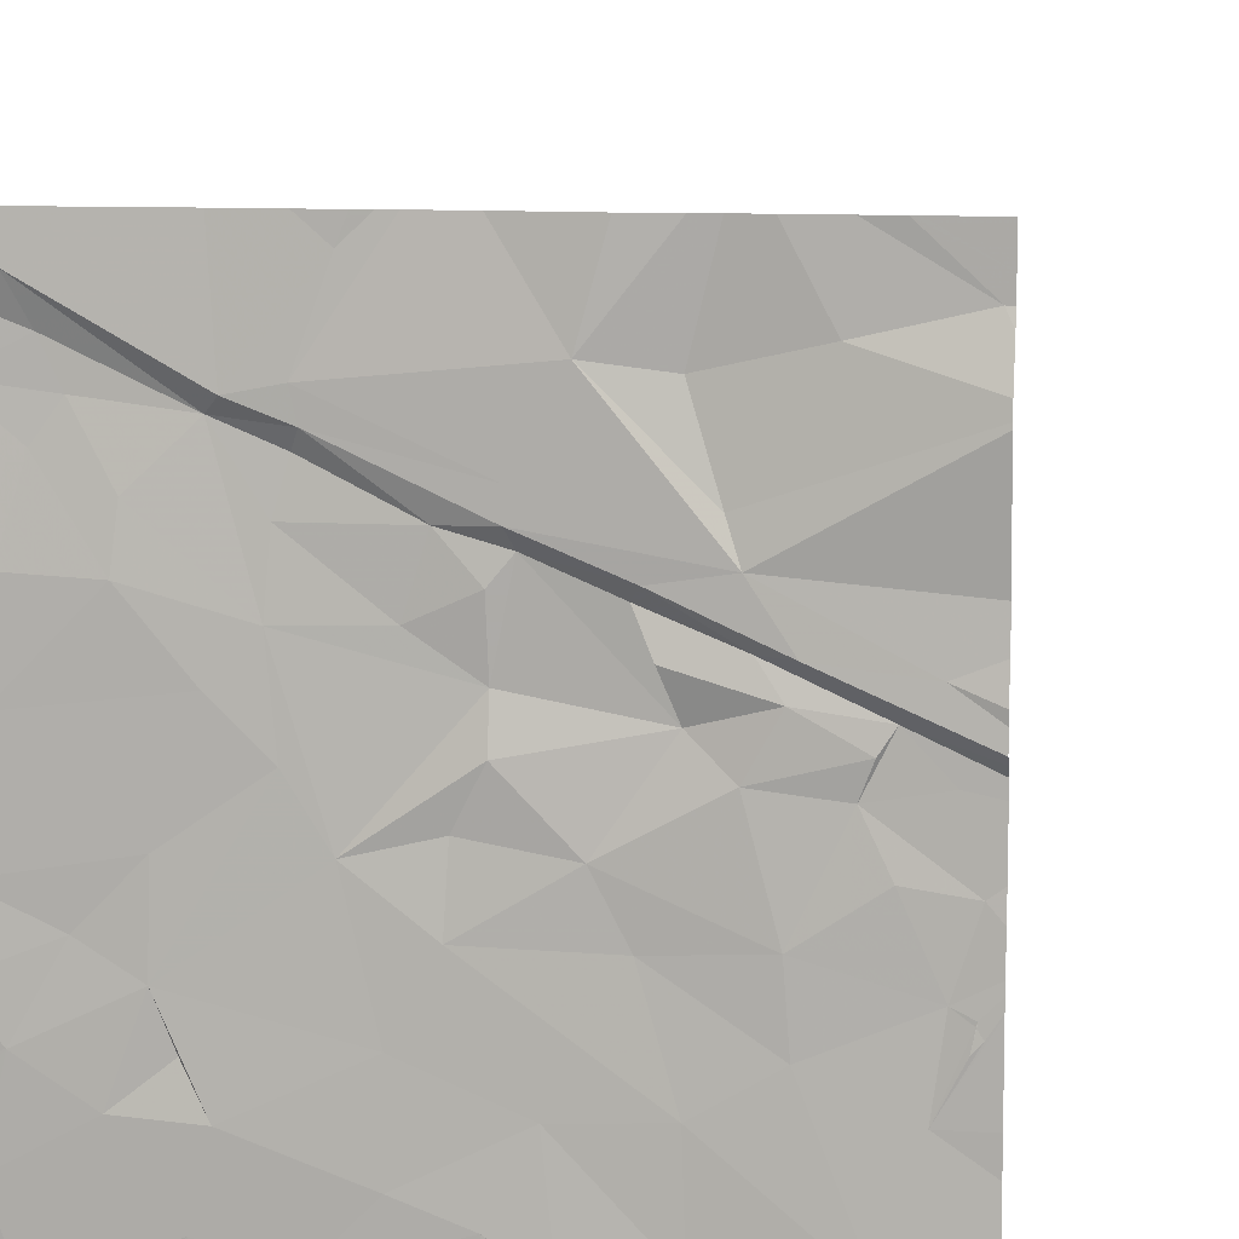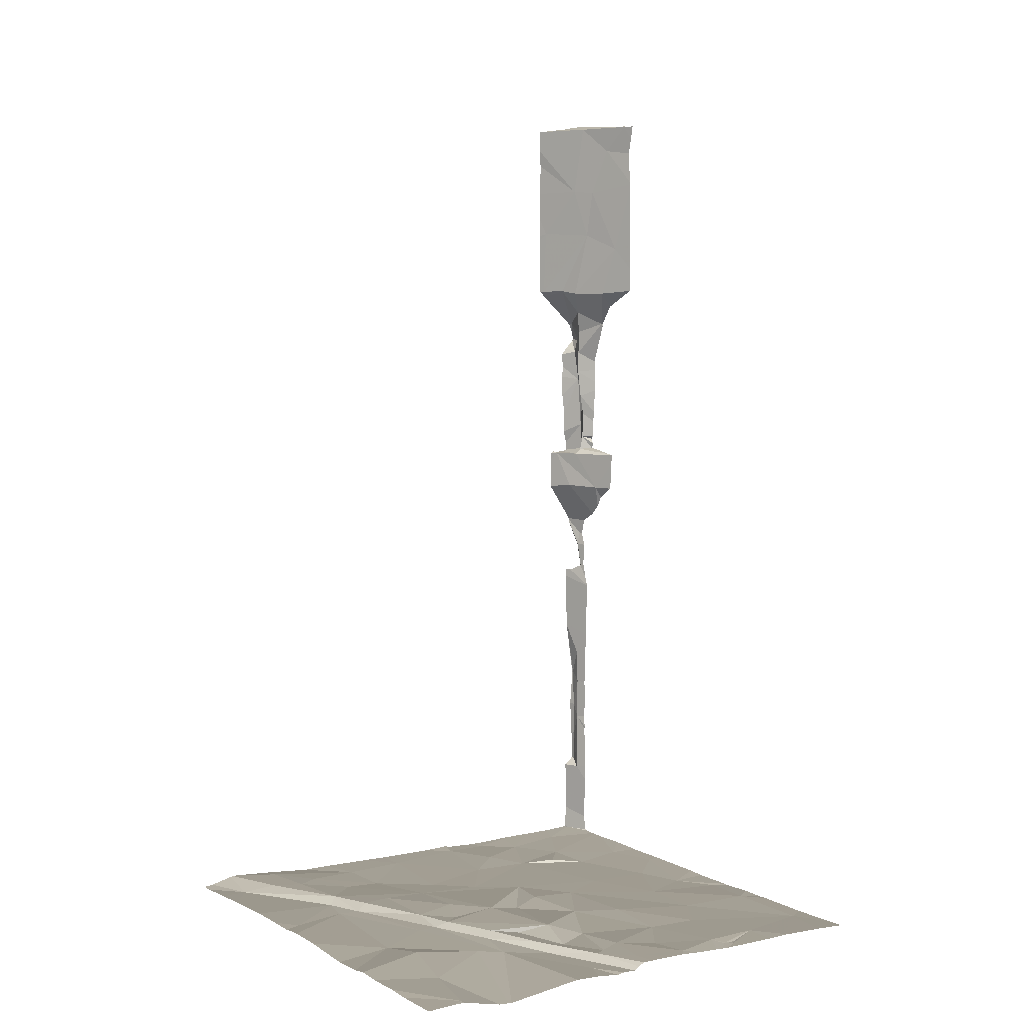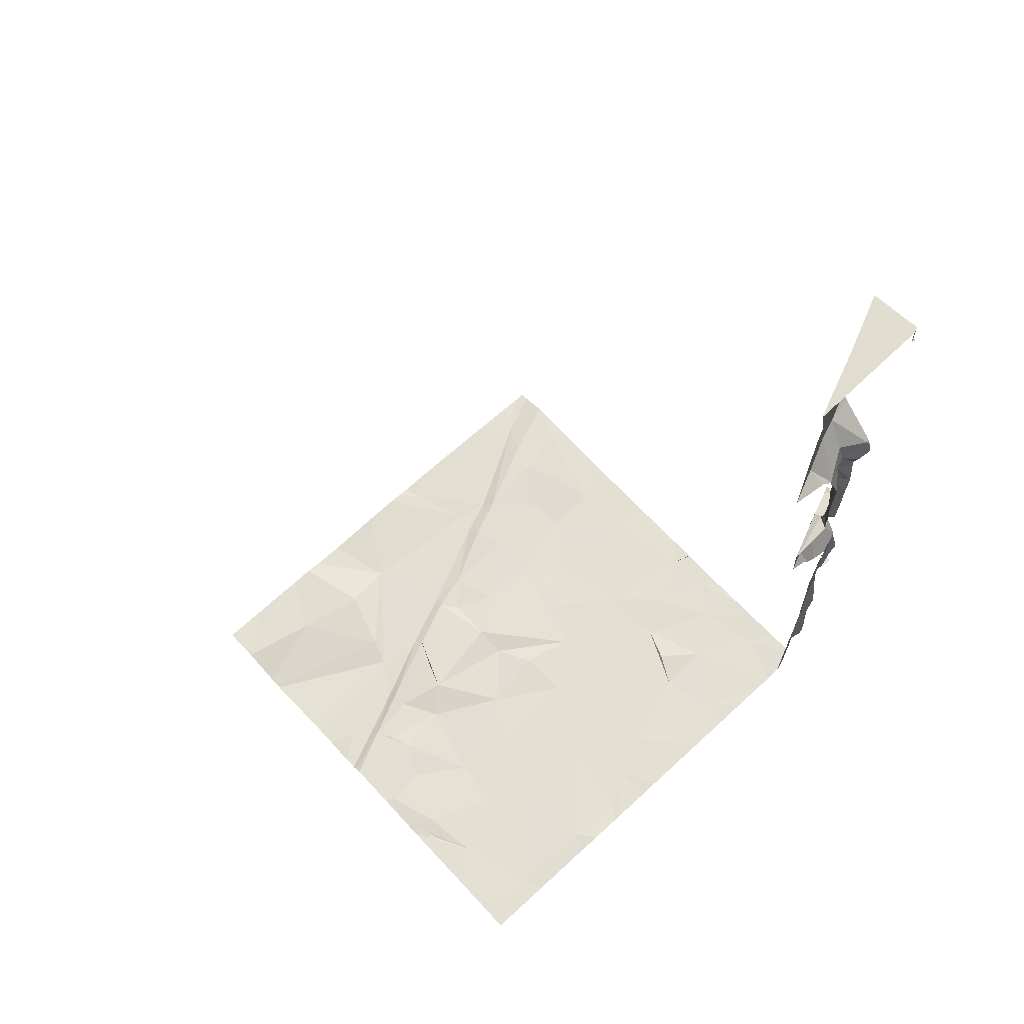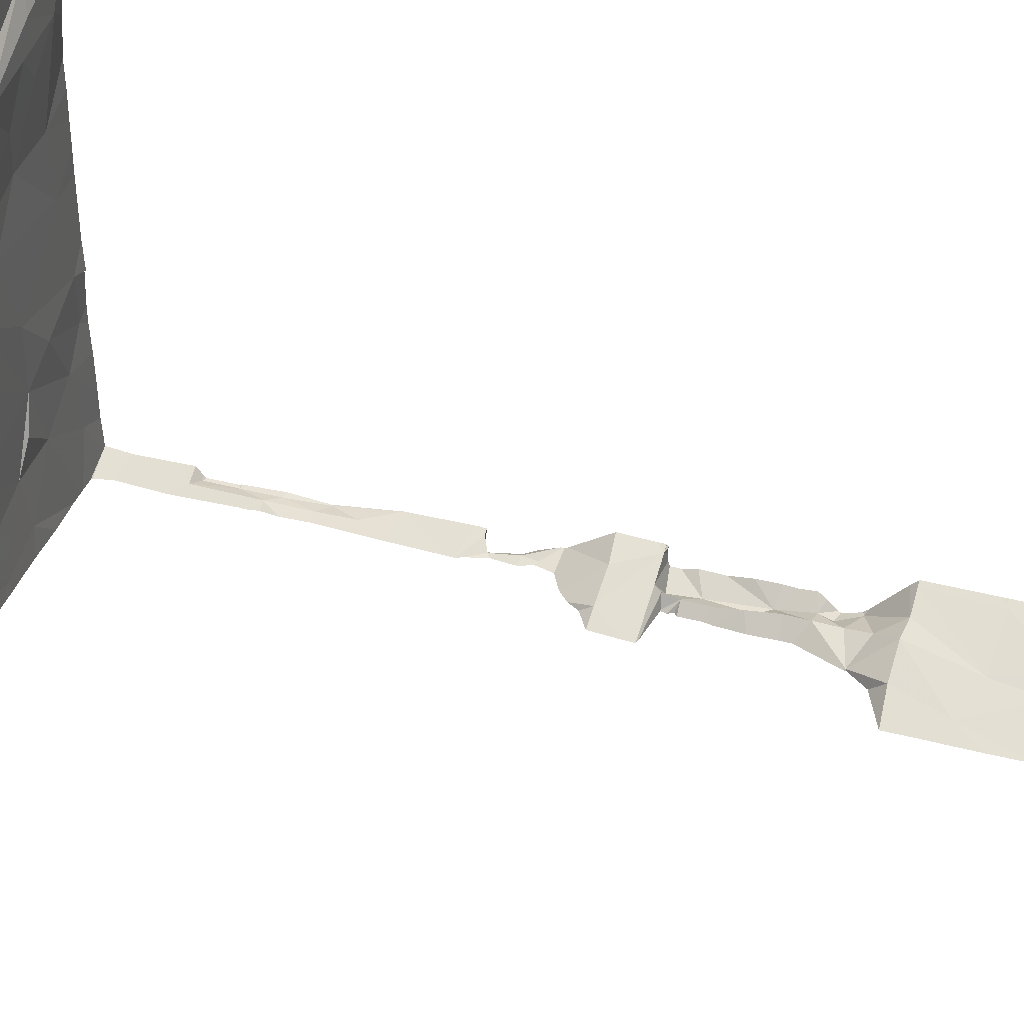
<metadata>
{"format":"obj","ext":"obj","renderer":"f3d","projection":"perspective","resolution":1024,"background":"white","views":[{"elev":9.3,"azim":-169.7,"up":"+Y"},{"elev":5.4,"azim":-122.5,"up":"+Z"},{"elev":66.9,"azim":-42.8,"up":"+Z"},{"elev":39.5,"azim":-71.7,"up":"+Y"}]}
</metadata>
<code>
v -95.59 239.7 483.2
v -95.59 238.1 485
v -103.1 241.1 483.3
v -95.59 238.1 484.6
v -102.8 242.6 483.2
v -95.59 238.1 492.5
v -102.5 242.3 483.3
v -95.59 245.2 483.3
v -95.59 239.6 483.2
v -95.59 238.1 485
v -95.59 238.2 489.2
v -95.59 238.1 484.5
v -95.59 245.1 483.3
v -95.59 238.1 489.1
v -103.1 245.1 483.3
v -102.1 244.8 483.2
v -101.8 239.9 483.2
v -102.4 238.3 483.2
v -101.7 242.4 483.2
v -102.3 242 483.3
v -101.5 242.7 483.3
v -101.8 242.7 483.2
v -101.1 238.3 483.2
v -102.8 240.4 483.3
v -102.2 241.7 483.3
v -102.5 241.2 483.3
v -101.7 240.7 483.2
v -102.6 245.7 483.2
v -101.3 243.7 483.2
v -101.4 243.3 483.2
v -102.7 239.5 483.3
v -102.9 241.8 483.3
v -103 240.3 483.3
v -103 240.2 483.3
v -103 240 483.2
v -103.1 240.1 483.2
v -103 240.2 483.3
v -99.67 242.4 483.3
v -101 242.2 483.3
v -101 239.5 483.2
v -100.7 240.6 483.3
v -99.35 240.6 483.2
v -100.6 243 483.3
v -100.2 238.2 483.2
v -100.3 244.7 483.2
v -100.7 243.2 483.2
v -101 244.6 483.3
v -101.4 241.8 483.2
v -100.4 241.2 483.2
v -100.8 242.6 483.2
v -100 239.4 483.2
v -95.59 245.7 483.2
v -99.67 241.9 483.2
v -98.6 241.2 483.2
v -98.31 244.5 483.2
v -99.79 243.8 483.2
v -98.93 239.9 483.2
v -98.38 244.2 483.2
v -99.78 243.6 483.2
v -99.27 243.5 483.3
v -99.39 241.4 483.3
v -98.92 238.8 483.2
v -99.61 238.6 483.2
v -99.05 242.8 483.3
v -99.65 243.1 483.3
v -99.87 243.4 483.3
v -98.16 243.5 483.3
v -98.1 242.8 483.3
v -98.3 244 483.3
v -97.69 244.3 483.3
v -97.82 244.4 483.2
v -97.7 239.3 483.2
v -98.31 238.2 483.2
v -97.5 238.5 483.2
v -97.66 242.4 483.2
v -98.2 241.8 483.2
v -97.25 240.3 483.2
v -97.27 241.2 483.2
v -98.64 245.4 483.3
v -96.04 238.3 492.3
v -96.5 238.1 492.8
v -98.33 245.7 483.3
v -96.71 244.4 483.3
v -96.5 244.8 483.3
v -95.86 244.5 483.3
v -98.74 245.7 483.3
v -95.82 238.1 484.4
v -96.48 238.2 489.8
v -96.31 238.5 493.3
v -96.1 238.3 493
v -96.83 238.3 493.3
v -99.65 245.7 483.3
v -96.03 238.3 491.9
v -96.28 238.5 495.2
v -96.51 238.4 494.4
v -96.29 245.2 483.2
v -96.19 243.1 483.2
v -96.44 244 483.3
v -96.52 238 492.8
v -96.68 240.6 483.2
v -96.21 239.8 483.2
v -96.09 242.2 483.2
v -95.88 240.9 483.2
v -97.03 243.1 483.2
v -96.17 238 490.5
v -99.08 245.7 483.3
v -96.34 245.7 483.2
v -97.06 238.2 494.1
v -96.03 238.6 493.4
v -96.61 238.4 495.2
v -96.44 238.4 496.3
v -97.25 238.1 496.3
v -102.2 245.7 483.2
v -96.9 239.3 483.2
v -96.89 238.2 495.9
v -100.8 238 483.2
v -97.09 243.7 483.3
v -97.45 239.7 483.2
v -95.65 238.1 485.1
v -97.35 238 494.3
v -95.64 239.6 483.2
v -97.58 238 483.2
v -96 238 484.2
v -96.25 238 492.1
v -97.73 245.7 483.3
v -95.8 238.1 488.9
v -97.41 238 496.3
v -95.8 238.1 492.5
v -95.79 238.2 492.3
v -97.35 238 483.2
v -97.3 238 495.8
v -95.67 238.1 485.6
v -103.2 245.7 483.2
v -95.95 238 483.5
v -95.81 238.1 488.7
v -95.64 238.1 492.8
v -95.93 238 489.1
v -95.99 238.4 489.8
v -97.35 238 494.6
v -96.81 238 490.2
v -95.75 238 488.5
v -95.8 240.2 483.2
v -96.51 238 492.7
v -95.88 238 488.9
v -95.81 238.1 486.1
v -95.81 238.1 485.4
v -95.65 238.1 484.6
v -95.73 238 488.7
v -95.63 238.2 483.2
v -95.69 238.5 490.4
v -95.67 238.2 488.2
v -101.3 245.7 483.3
v -96.49 238 492.7
v -97.36 238 496.1
v -97.35 238 493.8
v -95.85 238.1 488.3
v -96.48 238 489.6
v -95.66 238.8 493.4
v -97.34 238 495.2
v -98.28 238 483.2
v -98.19 238 483.2
v -95.82 238.1 491.8
v -95.88 238.1 490.9
v -96.07 238.2 491.5
v -95.96 238.1 491.6
v -96.04 238.2 492.6
v -97.36 238 493.4
v -96 238.8 483.2
v -95.6 238.1 486.2
v -95.81 238.1 486.6
v -97.29 238 496.3
v -97.18 238 496.3
v -100.2 238 483.2
v -97.34 238 495.3
v -95.7 238.8 494.4
v -96.74 238 493.1
v -97.34 238 495.3
v -97.05 238 483.2
v -99.57 238 483.2
v -100.3 238 483.2
v -96.32 238 483.2
v -96.51 238 492.8
v -95.94 238 496.4
v -96.57 238 496.4
v -96.51 238 483.2
v -95.99 238 484.5
v -96.09 238.3 490.4
v -98.45 238 483.2
v -99.28 238 483.2
v -96.77 238 489.8
v -95.91 238.1 490.5
v -96.08 238.2 491.1
v -95.74 245.7 483.2
v -102.5 245.7 483.2
v -96.07 238.2 490.7
v -96.08 238.2 490.5
v -96.08 245.7 483.2
v -98.91 245.7 483.3
v -96.9 245.7 483.2
v -102.2 238 483.2
v -101.2 238 483.2
v -101.3 238 483.2
v -103.2 241.2 483.3
v -103.2 240.9 483.3
v -103.2 242.8 483.2
v -103.2 242.4 483.2
v -103.2 241.9 483.3
v -103.2 242 483.2
v -103.2 242.3 483.2
v -103.2 244.9 483.2
v -103.2 245.1 483.3
v -103.2 245.3 483.2
v -100.5 245.7 483.2
v -103.2 244.5 483.1
v -103.2 244.3 483.1
v -103.2 243.1 483.2
v -103.2 239.2 483.3
v -103.2 238.5 483.2
v -103.2 244.3 483.1
v -103.2 240.4 483.3
v -103.2 240.4 483.3
v -103.2 240.6 483.3
v -103.2 240.3 483.2
v -103.2 240.3 483.2
v -103.2 240.4 483.3
v -103.2 242.1 483.2
v -103.2 241.8 483.3
v -103.2 239.5 483.3
v -95.59 238.1 492.5
v -95.59 238.1 485.6
v -95.59 238.1 485.1
v -101 245.7 483.2
v -95.59 238.6 489.8
v -95.59 238.2 489.2
v -95.59 238.2 492.3
v -95.59 240.1 483.2
v -95.59 238.2 483.6
v -95.59 238.2 484.3
v -95.59 238.2 489.1
v -95.59 238.2 487.1
v -95.59 238.2 488.1
v -95.59 238.5 490.3
v -95.59 238.5 490.4
v -95.59 238.2 487.1
v -95.59 238.2 487.1
v -95.59 238.7 493.3
v -95.59 238.8 493.4
v -95.59 238.3 491.1
v -95.59 238.3 490.8
v -95.59 238.2 490.6
v -95.59 238.3 492.2
v -95.59 238.3 491.8
v -95.59 238.3 492
v -95.59 238.7 483.2
v -95.59 239.1 483.2
v -95.59 238.1 486.2
v -95.59 238.2 487
v -95.59 238.3 491.5
v -95.59 238.1 492.7
v -95.59 238.2 492.8
v -95.59 238.1 496.1
v -95.59 238.8 495.7
v -95.59 238.8 495.2
v -95.59 238.8 494.7
v -95.59 238.8 494.4
v -95.59 238.2 496.4
v -95.59 238.8 496.3
v -95.59 238.1 486.2
v -95.59 245 483.3
v -95.59 244.3 483.3
v -95.59 245.5 483.2
v -95.59 243.8 483.2
v -95.59 243.3 483.2
v -95.59 238.2 483.2
v -95.59 240.8 483.2
v -95.59 240.3 483.2
v -95.59 242.6 483.2
v -95.59 242.9 483.2
v -95.59 238.2 484.4
v -101.6 245.7 483.2
v -95.59 238.2 488.2
v -95.59 238.4 490.4
v -95.59 238.3 490.4
v -95.59 238.2 492.8
v -95.59 238.5 490.4
v -95.59 238.5 490.4
v -95.59 238.5 490.4
v -95.59 238.2 490.4
v -95.59 238.1 496.2
v -95.59 238.8 496
v -95.59 238.8 494.3
v -95.59 238.8 493.4
v -95.59 238.1 496.4
v -95.59 241.1 483.2
v -95.59 241.3 483.2
v -95.59 240.9 483.2
v -95.59 238.2 483.3
v -95.59 238.2 492.8
v -95.59 242.2 483.2
v -95.94 238 488.7
v -95.86 238 488.9
v -96.03 238 487.8
v -95.99 238 486.7
v -95.67 238 496.1
v -95.82 238 488.3
v -95.97 238 485.7
v -95.96 238 486.1
v -95.65 238 488.2
v -95.99 238 488
v -96.03 238 487.9
v -95.68 238 496.3
v -95.69 238 496.4
v -95.96 238 485.2
v -96.04 238 483.2
v -96.24 238 483.2
v -95.91 238 488.3
v -95.97 238 486.4
v -96.21 238 489.3
v -95.94 238 485.4
v -95.97 238 485.2
v -96.37 238 489.4
v -96.17 238 490.7
v -96.21 238 490.6
v -96.18 238 490.5
v -96.24 238 491.2
v -96.26 238 491.6
v -96.22 238 490.7
v -96.25 238 492
v -96.01 238 483.2
v -96.81 238 490.4
v -96.26 238 491.7
v -96.31 238 490.5
v -96.22 238 491
v -96.76 238 490.4
v -103 238 483.2
v -103.2 238 483.2
v -95.59 238 488.8
v -96 238 487
v -96.03 238 487.9
v -96 238 487
v -95.59 238 496.1
v -95.68 238 496.2
v -95.79 238 496.4
v -95.62 238 488.2
v -95.59 238 488.2
f 318 138 137
f 235 129 6
f 317 145 307
f 234 138 233
f 233 138 150
f 31 18 17
f 7 20 19
f 22 7 21
f 27 26 24
f 29 16 214
f 15 16 280
f 30 5 22
f 205 30 216
f 18 31 217
f 3 25 32
f 26 25 3
f 32 25 7
f 25 20 7
f 26 3 24
f 31 17 24
f 30 29 215
f 16 15 210
f 33 31 34
f 35 31 33
f 36 35 37
f 220 33 221
f 24 3 204
f 36 37 24
f 24 34 36
f 31 36 223
f 31 35 36
f 33 37 35
f 34 37 220
f 208 22 226
f 22 5 209
f 203 32 227
f 34 31 37
f 31 24 37
f 223 34 225
f 32 7 207
f 148 239 337
f 24 33 34
f 221 24 222
f 316 156 309
f 41 40 42
f 50 39 43
f 29 30 45
f 45 47 29
f 41 17 40
f 152 45 232
f 48 27 49
f 39 50 19
f 51 40 23
f 39 48 49
f 30 22 46
f 41 49 27
f 44 23 116
f 21 50 43
f 43 46 21
f 22 21 46
f 48 39 19
f 21 19 50
f 27 17 41
f 280 47 152
f 47 16 29
f 40 17 18
f 23 40 18
f 23 18 200
f 24 17 27
f 20 48 19
f 25 48 20
f 48 25 27
f 19 21 7
f 26 27 25
f 38 53 54
f 106 79 198
f 62 57 51
f 58 56 59
f 51 57 42
f 59 60 58
f 53 61 54
f 42 54 61
f 60 65 64
f 64 65 38
f 63 62 51
f 49 42 61
f 66 65 60
f 53 49 61
f 56 55 45
f 45 55 106
f 38 65 66
f 59 66 60
f 23 44 51
f 45 30 56
f 30 46 59
f 59 56 30
f 46 43 66
f 42 49 41
f 51 44 63
f 63 44 180
f 53 39 49
f 66 43 39
f 39 38 66
f 66 59 46
f 51 42 40
f 53 38 39
f 70 71 58
f 62 73 72
f 75 68 76
f 78 76 77
f 70 69 67
f 54 76 68
f 79 55 71
f 69 70 58
f 71 55 58
f 57 72 77
f 54 77 76
f 54 57 77
f 72 57 62
f 60 64 67
f 67 69 60
f 73 63 189
f 38 54 68
f 68 64 38
f 67 64 68
f 54 42 57
f 58 55 56
f 73 62 63
f 69 58 60
f 153 80 124
f 84 83 85
f 89 90 81
f 91 89 81
f 175 95 94
f 8 84 13
f 83 98 85
f 181 74 185
f 100 77 101
f 78 103 102
f 102 97 104
f 108 95 89
f 109 89 95
f 94 110 111
f 115 111 110
f 70 84 96
f 104 97 98
f 78 100 103
f 91 81 99
f 70 83 84
f 114 101 77
f 108 110 95
f 89 91 108
f 110 94 95
f 115 110 177
f 115 112 111
f 184 112 172
f 154 115 131
f 70 117 83
f 96 71 70
f 98 117 104
f 77 118 114
f 77 100 78
f 78 102 75
f 68 104 117
f 75 102 104
f 98 83 117
f 177 108 159
f 108 91 167
f 71 96 199
f 82 71 125
f 117 70 68
f 72 74 114
f 114 118 72
f 70 67 68
f 104 68 75
f 75 76 78
f 73 74 72
f 74 73 161
f 72 118 77
f 315 168 181
f 137 126 144
f 6 128 229
f 119 132 230
f 314 149 168
f 142 121 1
f 145 169 132
f 132 146 145
f 237 87 238
f 126 135 300
f 135 126 14
f 313 146 186
f 312 293 266
f 244 170 303
f 136 90 109
f 150 138 88
f 246 158 247
f 163 162 248
f 165 164 93
f 166 90 136
f 311 289 293
f 136 128 166
f 101 168 254
f 230 169 256
f 147 119 10
f 169 170 245
f 310 151 241
f 229 136 259
f 309 156 151
f 308 151 305
f 166 128 129
f 156 135 141
f 307 145 306
f 162 129 251
f 306 146 319
f 305 156 141
f 254 149 274
f 275 142 276
f 9 101 255
f 97 102 277
f 304 261 342
f 87 147 12
f 145 146 306
f 132 119 146
f 147 87 119
f 146 119 87
f 233 150 242
f 282 187 283
f 169 145 170
f 136 109 246
f 303 170 145
f 302 240 338
f 283 191 288
f 163 192 165
f 191 163 250
f 162 165 93
f 163 165 162
f 162 93 80
f 80 129 162
f 80 166 129
f 270 97 272
f 151 156 305
f 309 151 310
f 241 151 281
f 175 94 263
f 158 175 291
f 301 126 300
f 300 135 156
f 146 87 186
f 314 168 315
f 300 156 316
f 101 121 142
f 163 191 195
f 175 158 95
f 312 266 343
f 303 145 317
f 94 111 267
f 98 97 85
f 191 196 195
f 11 138 234
f 142 103 100
f 88 138 318
f 90 89 109
f 323 105 324
f 124 93 328
f 168 114 181
f 101 142 100
f 150 88 187
f 187 88 140
f 166 80 81
f 196 105 195
f 325 192 333
f 192 195 327
f 93 164 326
f 90 166 81
f 332 196 334
f 196 191 187
f 192 163 195
f 164 165 192
f 114 168 101
f 196 187 330
f 158 109 95
f 134 237 149
f 141 135 148
f 144 126 301
f 134 149 329
f 120 108 155
f 102 103 295
f 122 74 161
f 127 112 154
f 13 85 269
f 231 119 230
f 203 3 32
f 204 3 203
f 230 132 169
f 139 108 120
f 205 5 30
f 206 5 205
f 229 128 136
f 207 7 208
f 208 7 22
f 209 5 206
f 6 129 128
f 210 15 211
f 155 108 167
f 14 126 11
f 211 15 212
f 138 11 137
f 212 15 194
f 159 108 139
f 335 218 336
f 4 147 10
f 214 16 210
f 215 29 214
f 216 30 219
f 12 147 4
f 217 31 228
f 218 18 217
f 9 121 101
f 219 30 215
f 167 91 176
f 220 37 33
f 1 121 9
f 221 33 24
f 222 24 204
f 140 88 190
f 10 119 2
f 223 36 34
f 224 31 223
f 2 119 231
f 225 34 220
f 131 115 174
f 13 84 85
f 226 22 209
f 227 32 207
f 228 31 224
f 8 96 84
f 236 142 1
f 154 112 115
f 123 237 134
f 171 112 127
f 238 87 279
f 239 135 14
f 130 74 122
f 241 240 302
f 172 112 171
f 310 241 339
f 242 150 243
f 243 150 286
f 174 115 177
f 338 244 340
f 245 170 244
f 177 110 108
f 246 109 158
f 247 158 292
f 176 91 99
f 248 162 258
f 249 163 248
f 178 74 130
f 250 163 249
f 251 129 235
f 182 81 143
f 252 162 253
f 253 162 251
f 99 81 182
f 254 168 149
f 255 101 254
f 184 111 112
f 256 169 268
f 257 169 245
f 183 111 184
f 258 162 252
f 185 74 178
f 259 136 260
f 260 136 298
f 181 114 74
f 123 87 237
f 262 94 290
f 263 94 262
f 264 175 263
f 265 175 264
f 186 87 123
f 266 111 183
f 267 111 266
f 143 81 153
f 268 169 257
f 124 80 93
f 269 85 270
f 270 85 97
f 271 96 8
f 153 81 80
f 272 97 273
f 157 88 321
f 273 97 278
f 193 271 52
f 190 88 157
f 274 149 297
f 275 103 142
f 188 73 189
f 276 142 236
f 277 102 299
f 278 97 277
f 161 73 160
f 279 87 12
f 160 73 188
f 281 151 344
f 173 63 180
f 282 150 187
f 179 63 173
f 283 187 191
f 284 136 246
f 133 212 28
f 28 212 194
f 285 150 287
f 286 150 285
f 189 63 179
f 287 150 282
f 180 44 116
f 288 191 250
f 261 289 311
f 116 23 201
f 290 94 267
f 197 96 193
f 291 175 265
f 292 158 291
f 201 23 202
f 311 293 312
f 202 23 200
f 193 96 271
f 294 103 296
f 295 103 294
f 148 135 239
f 137 11 126
f 296 103 275
f 297 149 237
f 298 136 284
f 125 71 199
f 299 102 295
f 200 18 335
f 319 146 320
f 199 96 107
f 107 96 197
f 320 146 313
f 321 88 318
f 322 195 323
f 82 79 71
f 323 195 105
f 324 105 332
f 86 79 82
f 325 164 192
f 326 164 325
f 327 195 322
f 92 45 106
f 198 79 86
f 328 93 331
f 329 149 314
f 330 187 140
f 106 55 79
f 331 93 326
f 213 45 92
f 332 105 196
f 333 192 327
f 232 45 213
f 334 196 330
f 335 18 218
f 152 47 45
f 338 240 244
f 194 15 113
f 339 241 302
f 340 244 303
f 341 261 304
f 113 15 280
f 342 261 311
f 280 16 47
f 343 266 183
f 344 151 308
f 345 281 344

</code>
